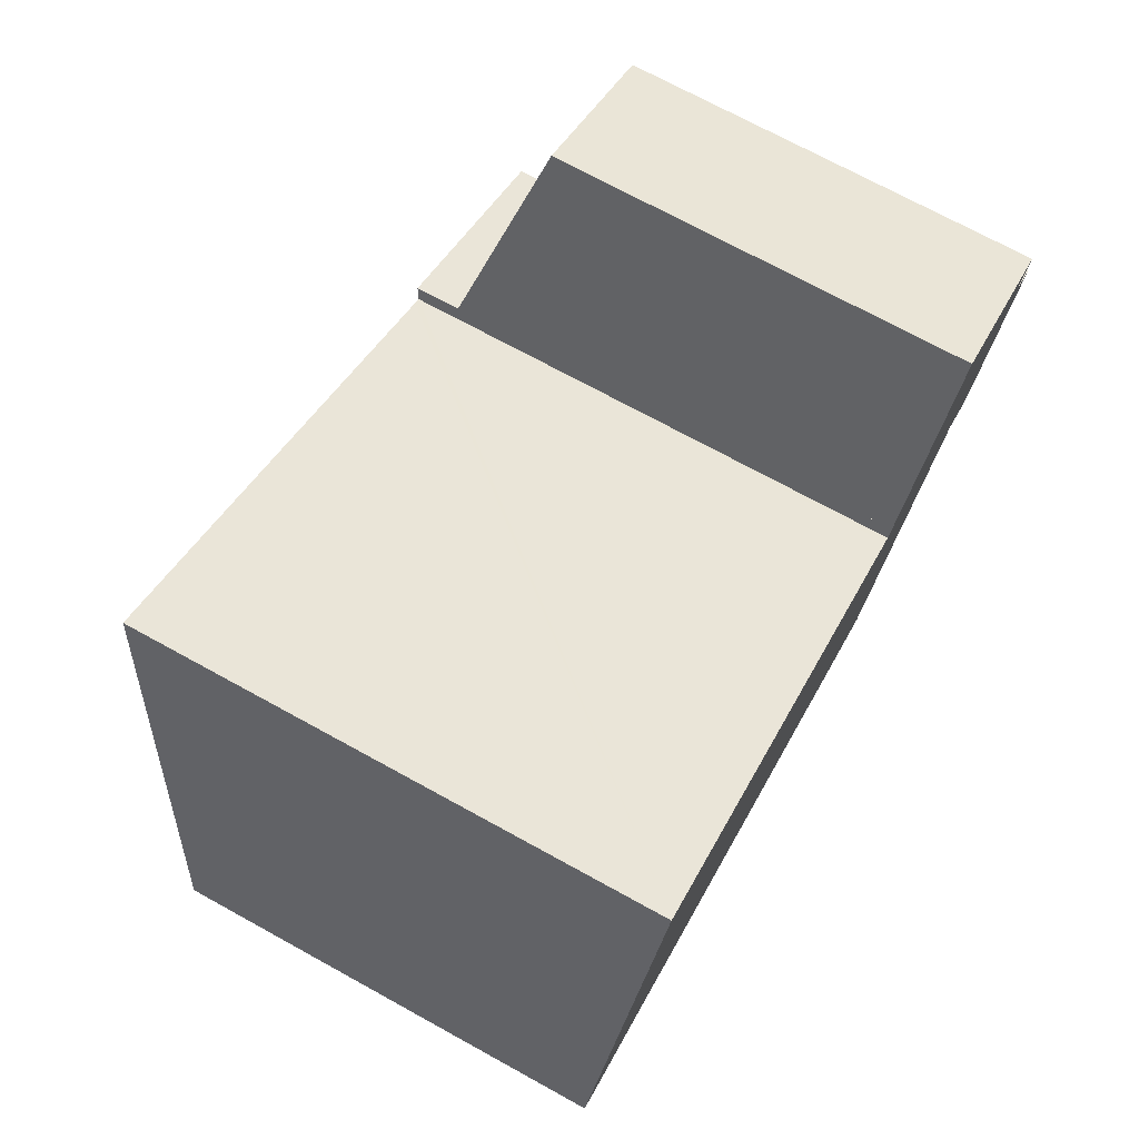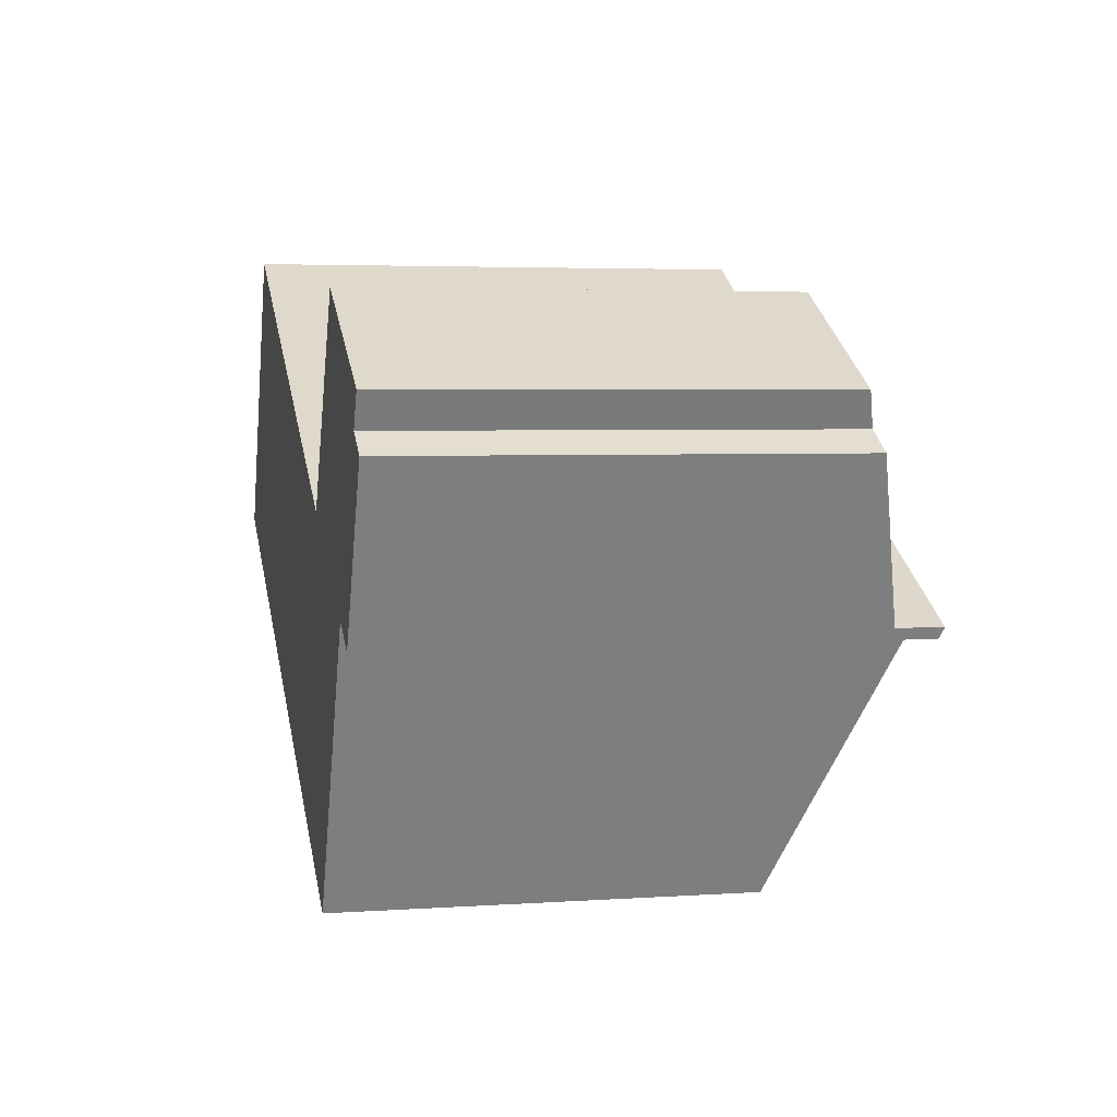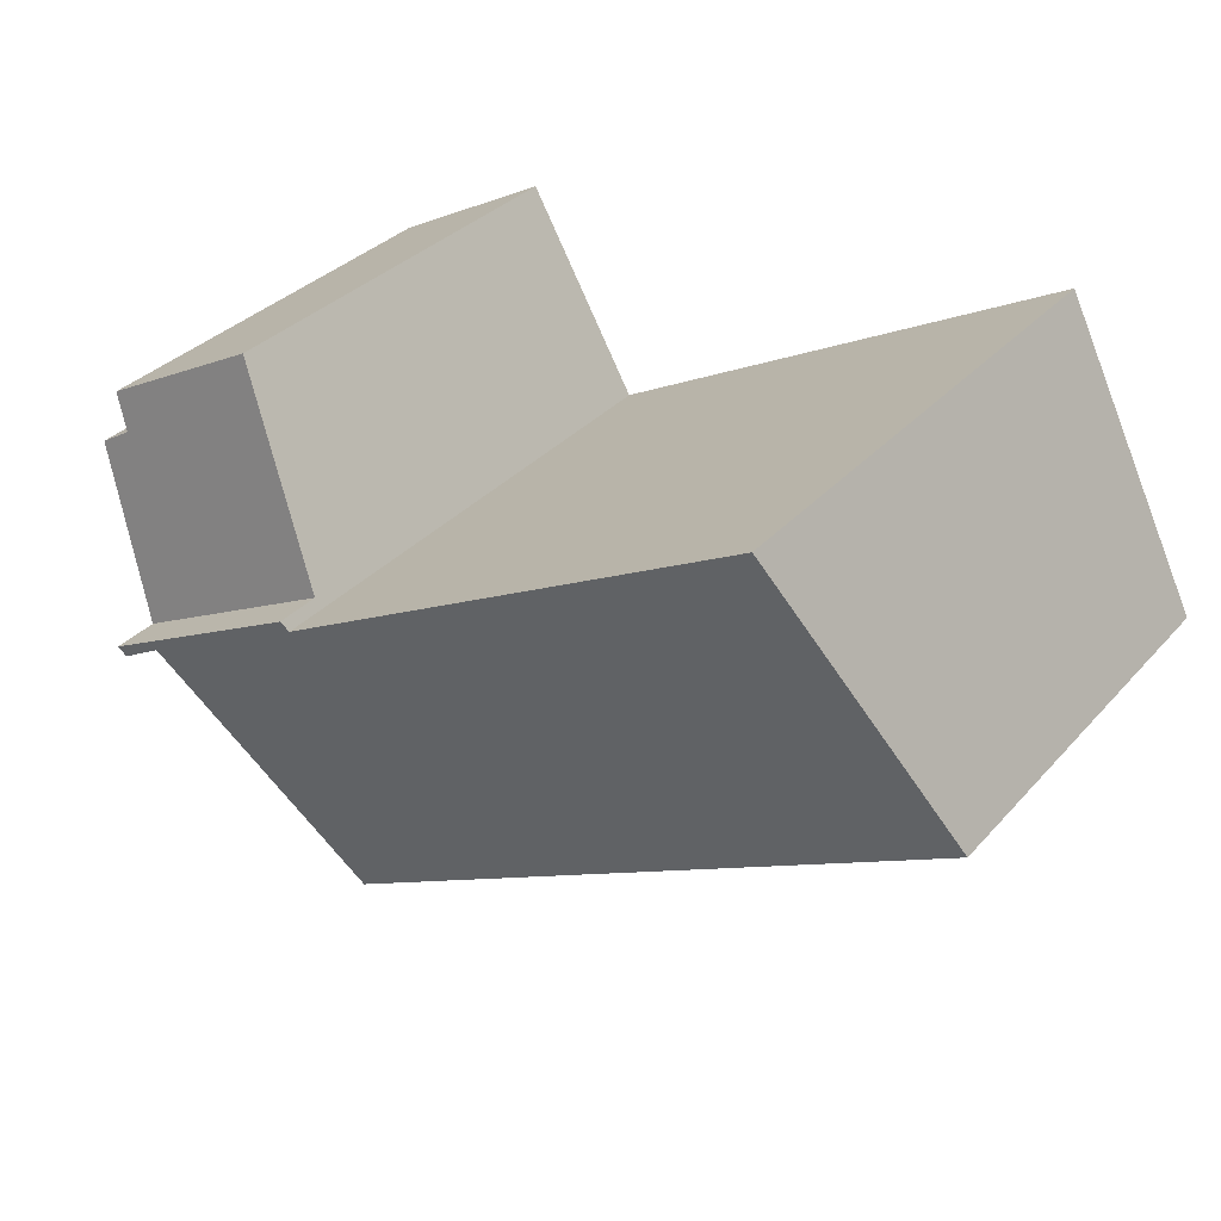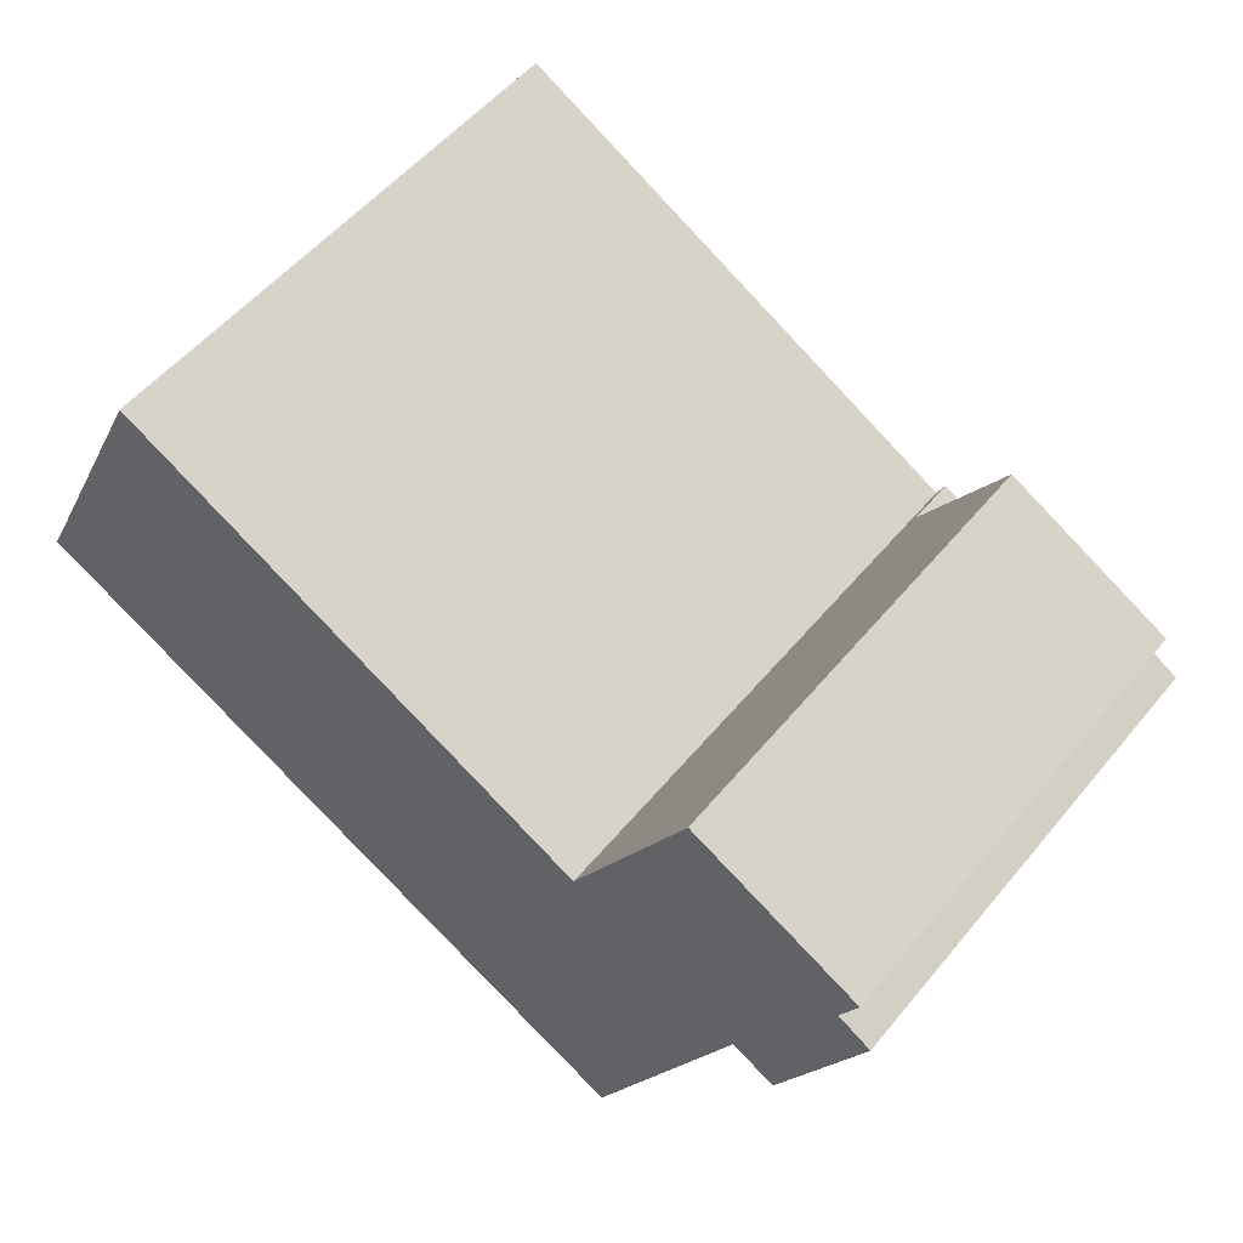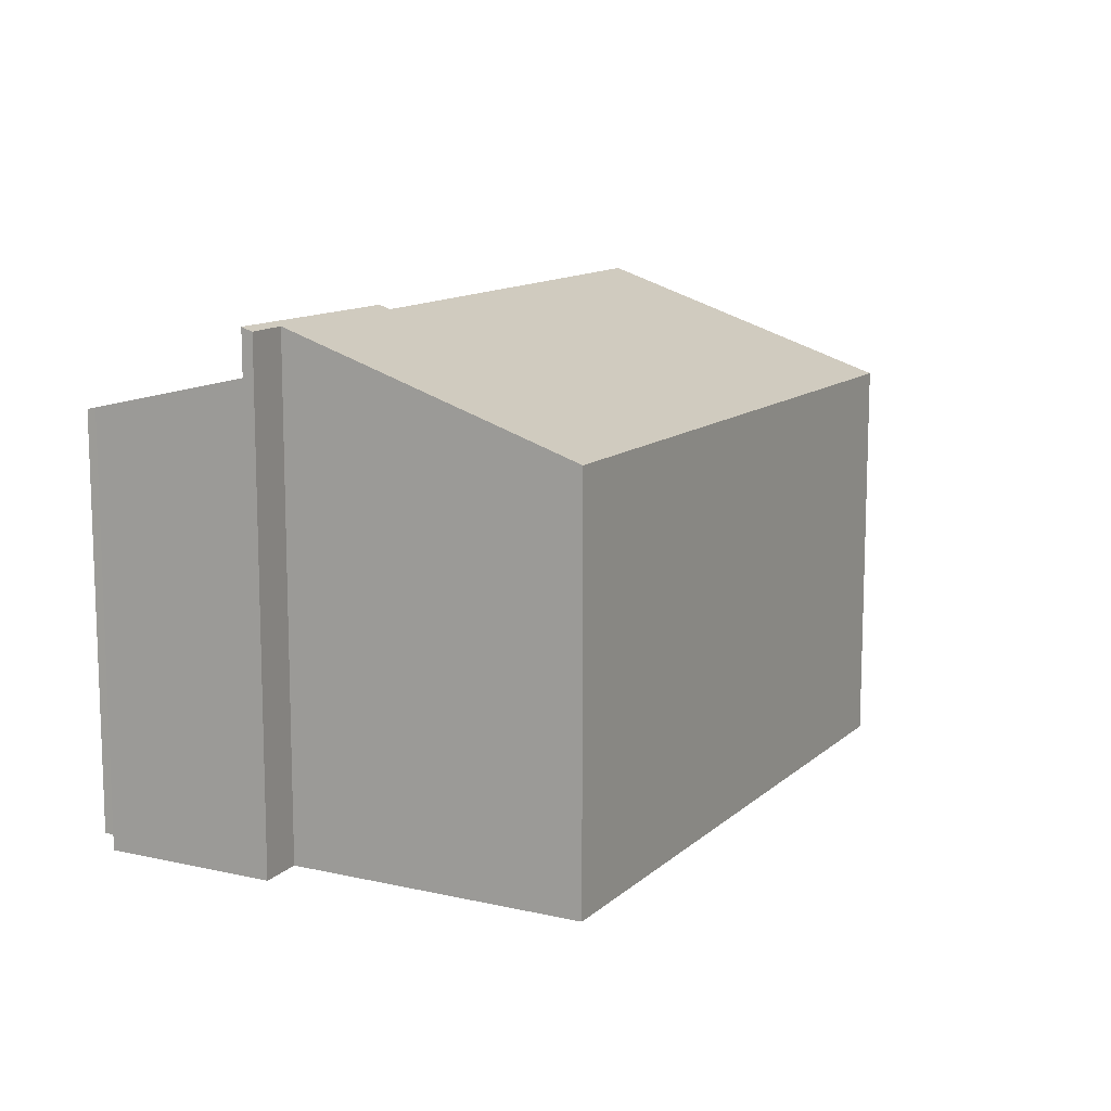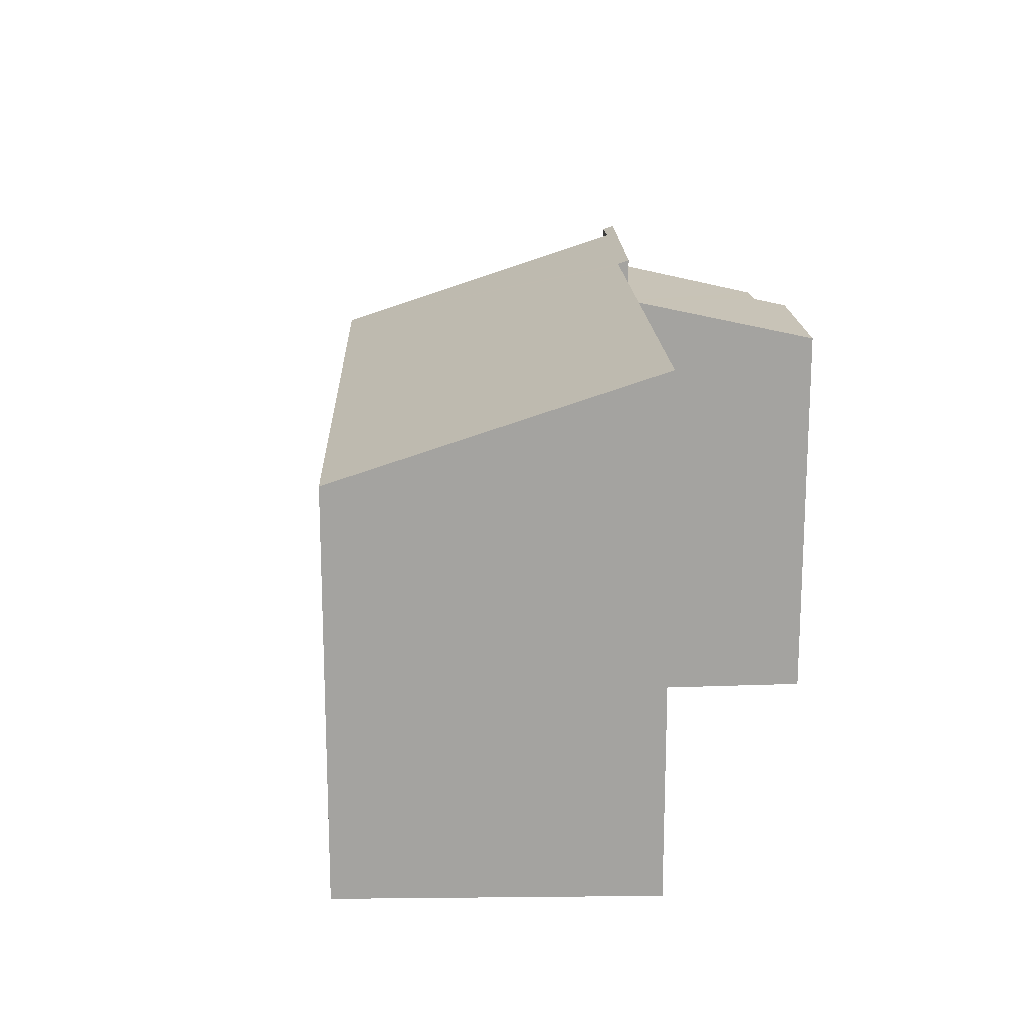
<metadata>
{"format":"obj","ext":"obj","renderer":"f3d","projection":"perspective","resolution":1024,"background":"white","views":[{"elev":72.6,"azim":-61.3,"up":"+Z"},{"elev":4.0,"azim":77.3,"up":"+Z"},{"elev":33.4,"azim":-145.2,"up":"+Z"},{"elev":53.9,"azim":38.6,"up":"+Z"},{"elev":11.8,"azim":145.0,"up":"+Y"},{"elev":17.4,"azim":-64.6,"up":"+Y"}]}
</metadata>
<code>
v  3.618 13.19 7.248
v  1.675 10.5 -0.861
v  0 10.5 6.428e-16
v  11.67 10.5 -5.994
v  15.19 13.12 1.05
v  16.04 10.5 -8.239
v  15.36 13.12 0.959
v  19.57 13.13 -1.154
v  15.51 13.22 1.224
v  20.75 13.22 -1.468
v  20.61 13.12 -1.744
v  15.51 -7.495e-17 1.224
v  20.75 8.989e-17 -1.468
v  3.618 -4.438e-16 7.248
v  15.19 -6.429e-17 1.05
v  15.36 -5.872e-17 0.959
v  20.61 1.068e-16 -1.744
v  19.57 7.066e-17 -1.154
v  16.04 5.045e-16 -8.239
v  11.67 3.67e-16 -5.994
v  1.675 5.272e-17 -0.861
v  0 0 0
v  15.51 12.05 1.224
v  22.69 11.08 2.416
v  20.75 12.04 -1.468
v  21.89 11.06 2.907
v  22.32 10.85 3.743
v  18.2 10.84 5.958
v  21.89 -1.78e-16 2.907
v  22.32 -2.292e-16 3.743
v  22.69 -1.479e-16 2.416
v  18.2 -3.648e-16 5.958
g defaultobject
f 1 2 3
f 2 1 4
f 4 1 5
f 4 5 6
f 6 5 7
f 6 7 8
f 8 7 9
f 8 9 10
f 8 10 11
f 12 10 9
f 10 12 13
f 14 5 1
f 5 14 7
f 7 14 15
f 7 15 16
f 13 11 10
f 11 13 17
f 18 6 8
f 6 18 19
f 11 18 8
f 18 11 17
f 19 4 6
f 4 19 2
f 2 19 20
f 2 20 21
f 2 21 3
f 3 21 22
f 3 14 1
f 14 3 22
f 7 12 9
f 12 7 16
f 21 14 22
f 14 21 20
f 14 20 15
f 15 20 19
f 15 19 16
f 16 19 12
f 12 19 18
f 12 18 13
f 13 18 17
f 23 24 25
f 24 23 26
f 26 23 27
f 27 23 28
f 27 29 26
f 29 27 30
f 24 13 25
f 13 24 31
f 26 31 24
f 31 26 29
f 28 30 27
f 30 28 32
f 25 12 23
f 12 25 13
f 12 28 23
f 28 12 32
f 31 12 13
f 12 31 29
f 12 29 30
f 12 30 32

</code>
